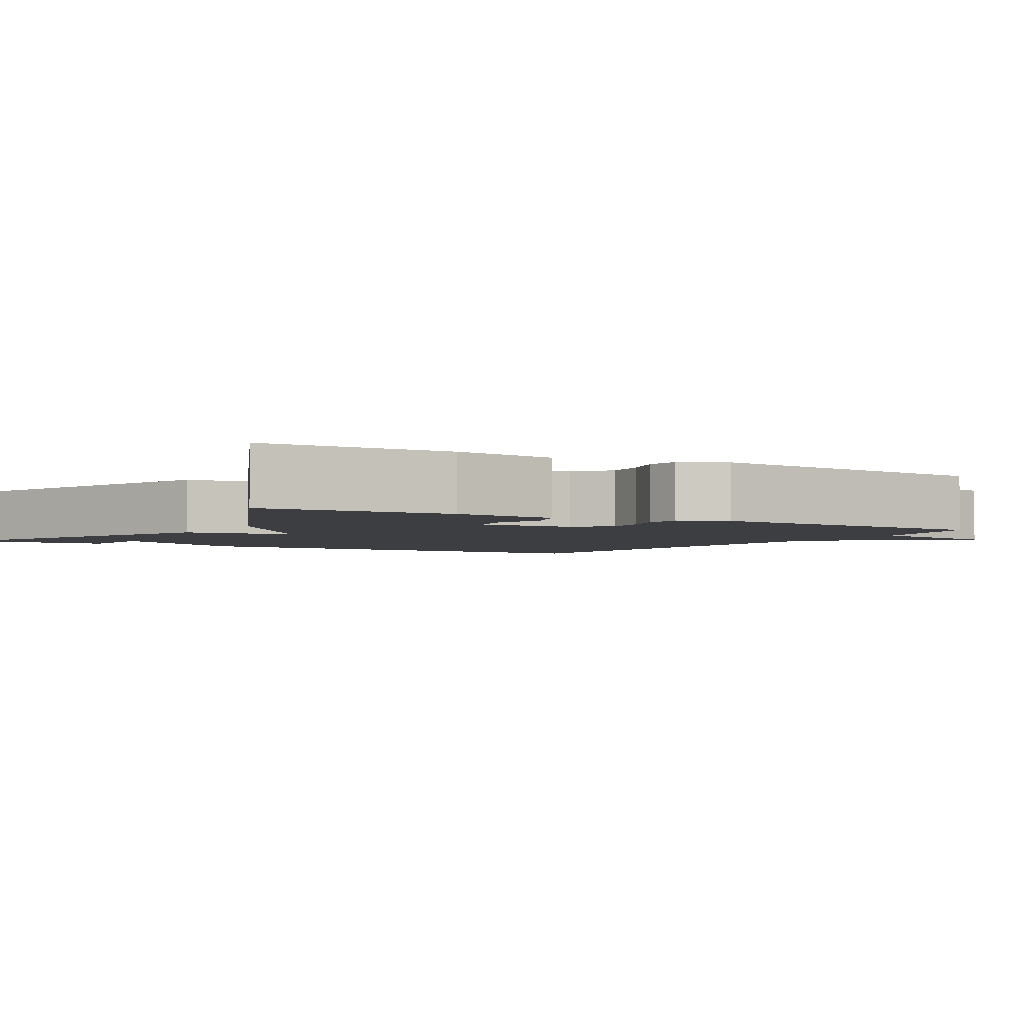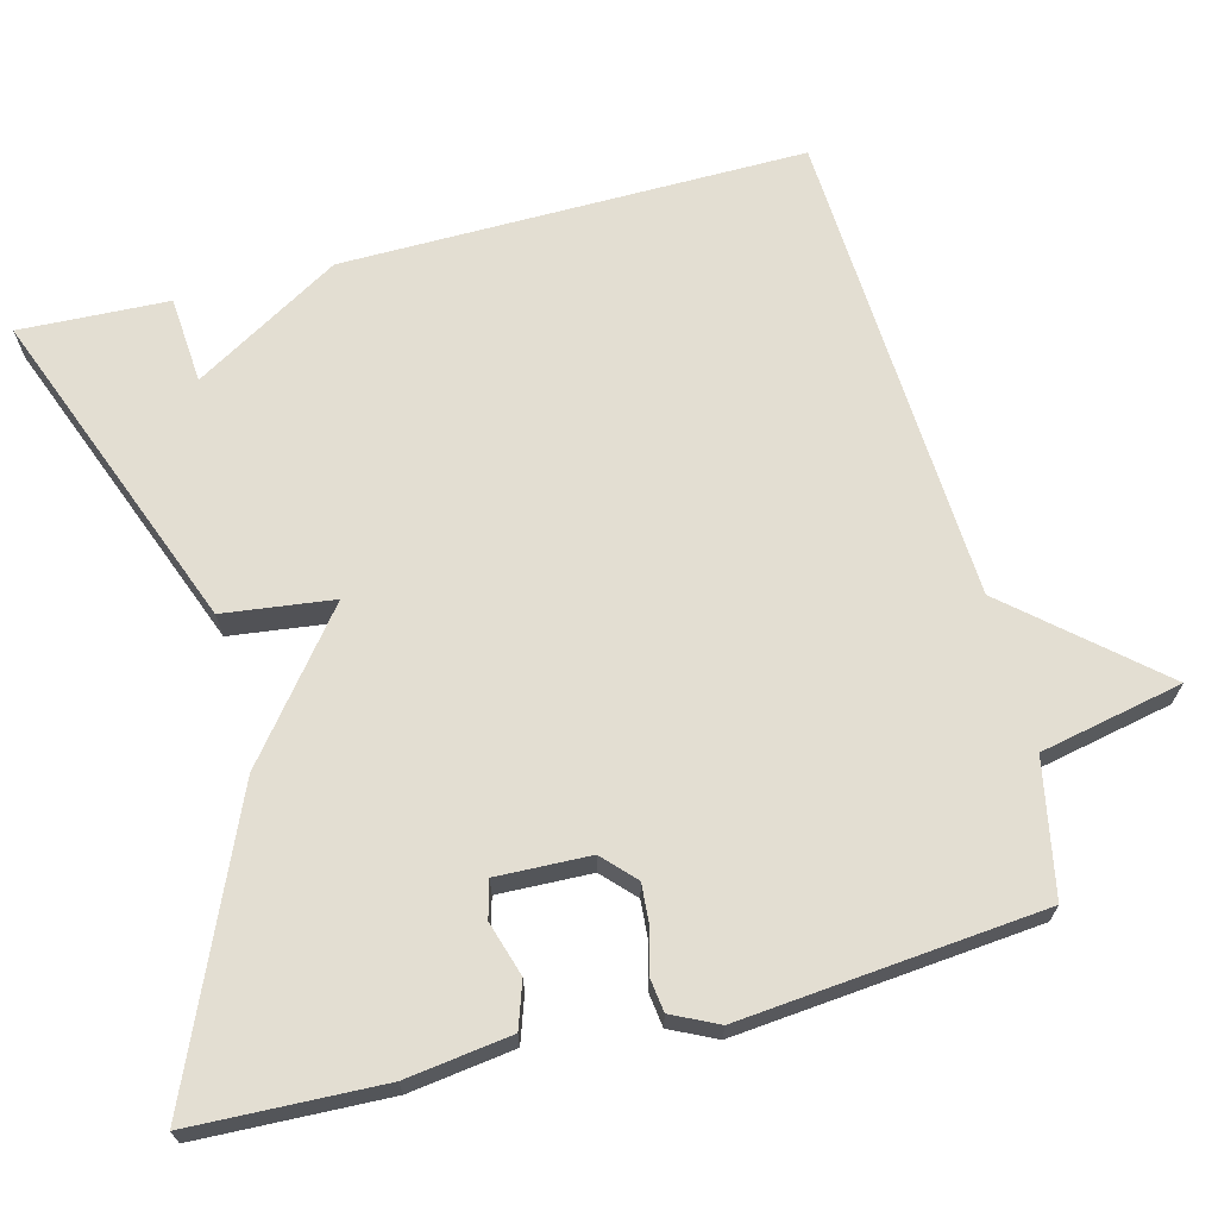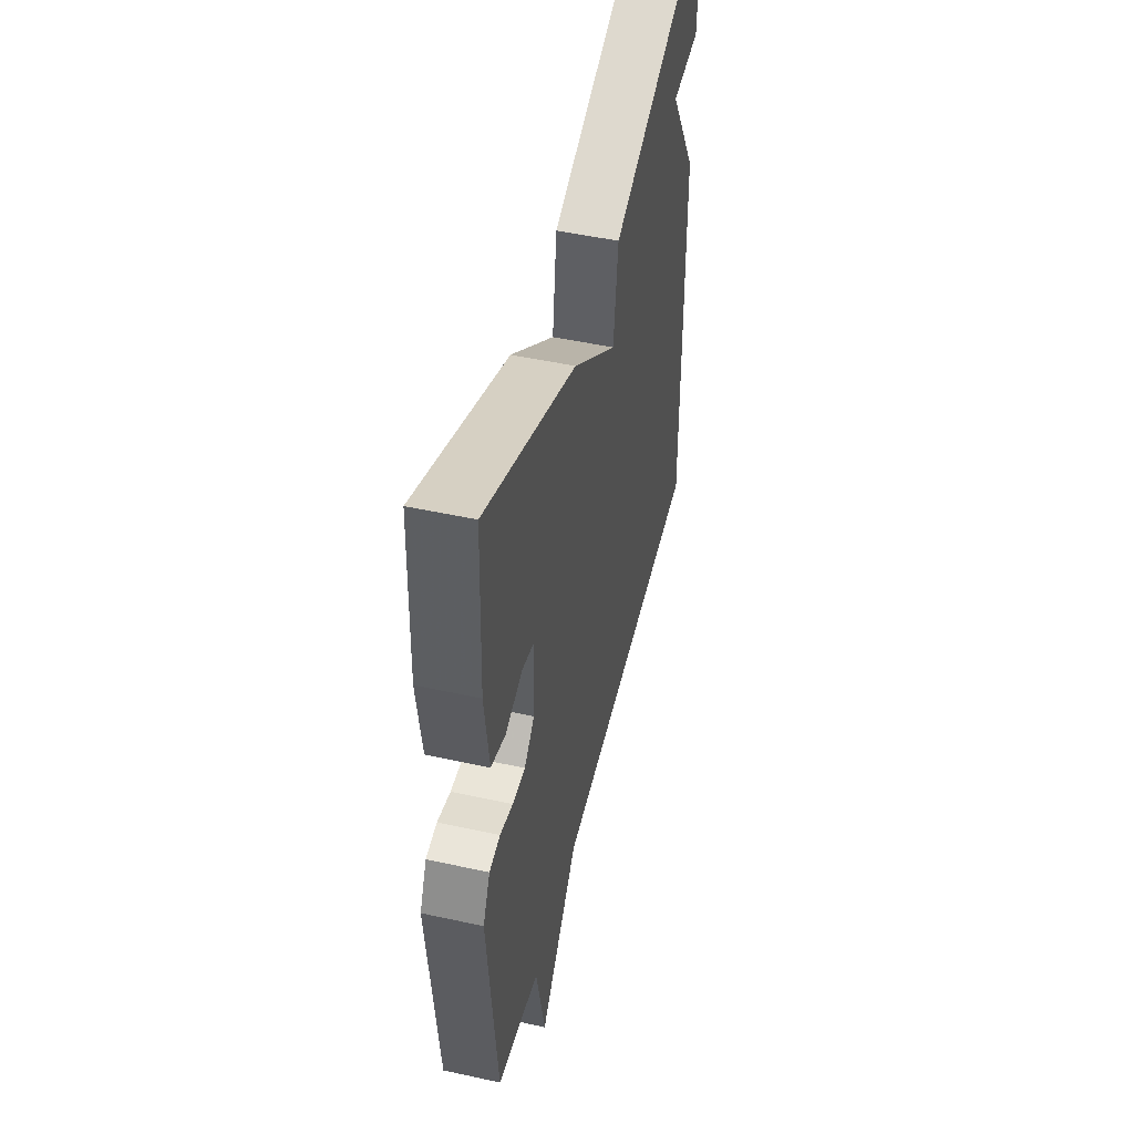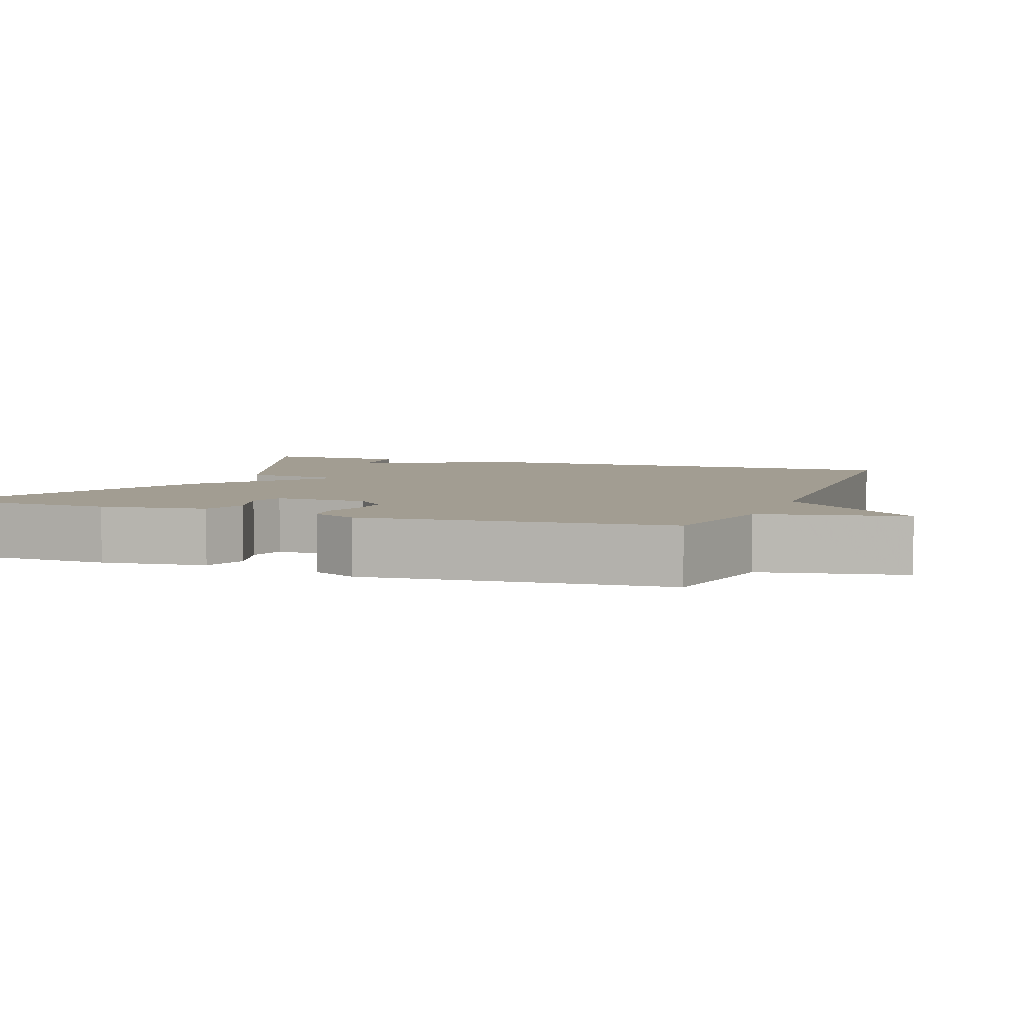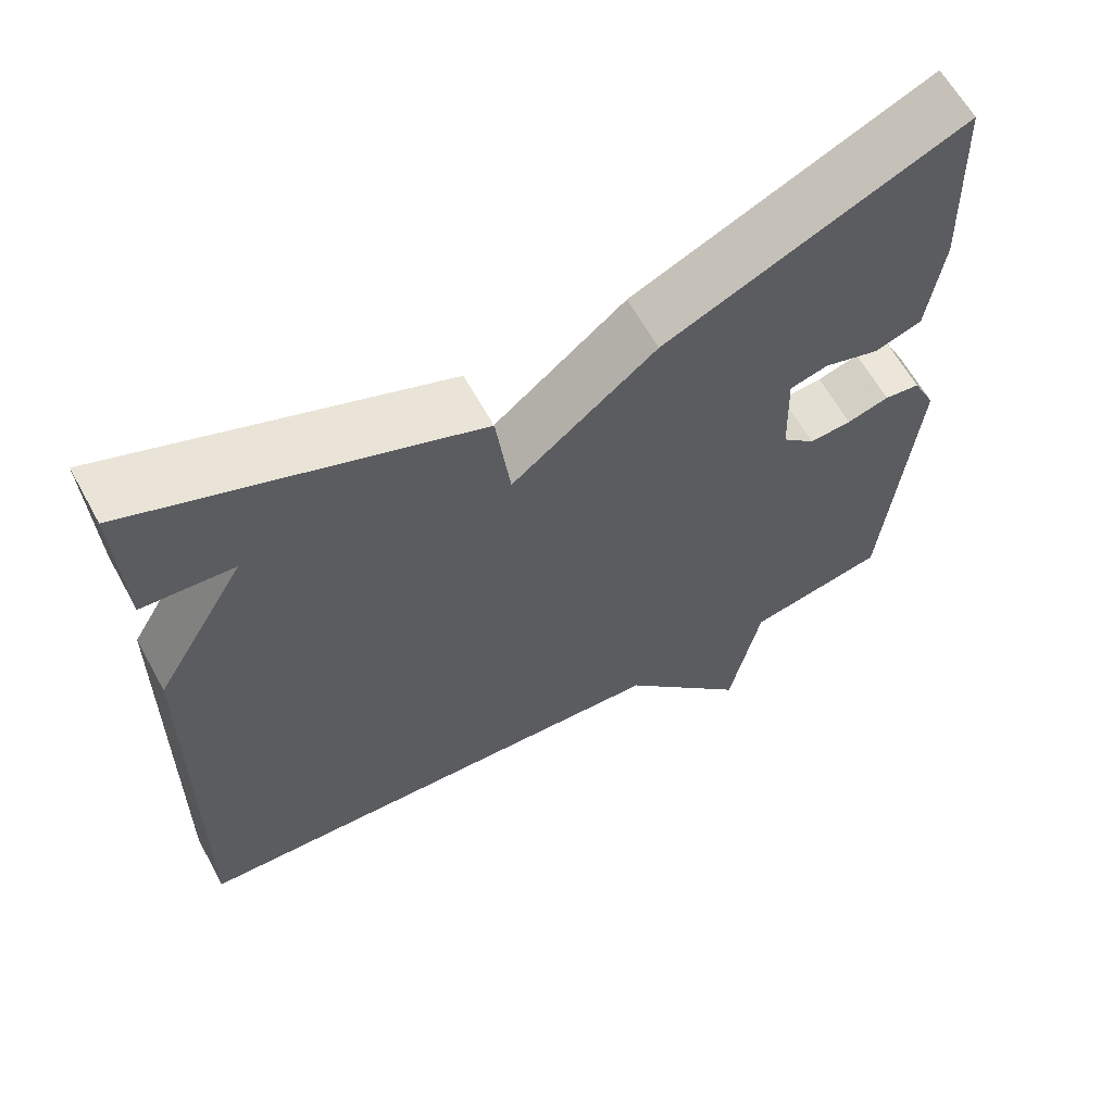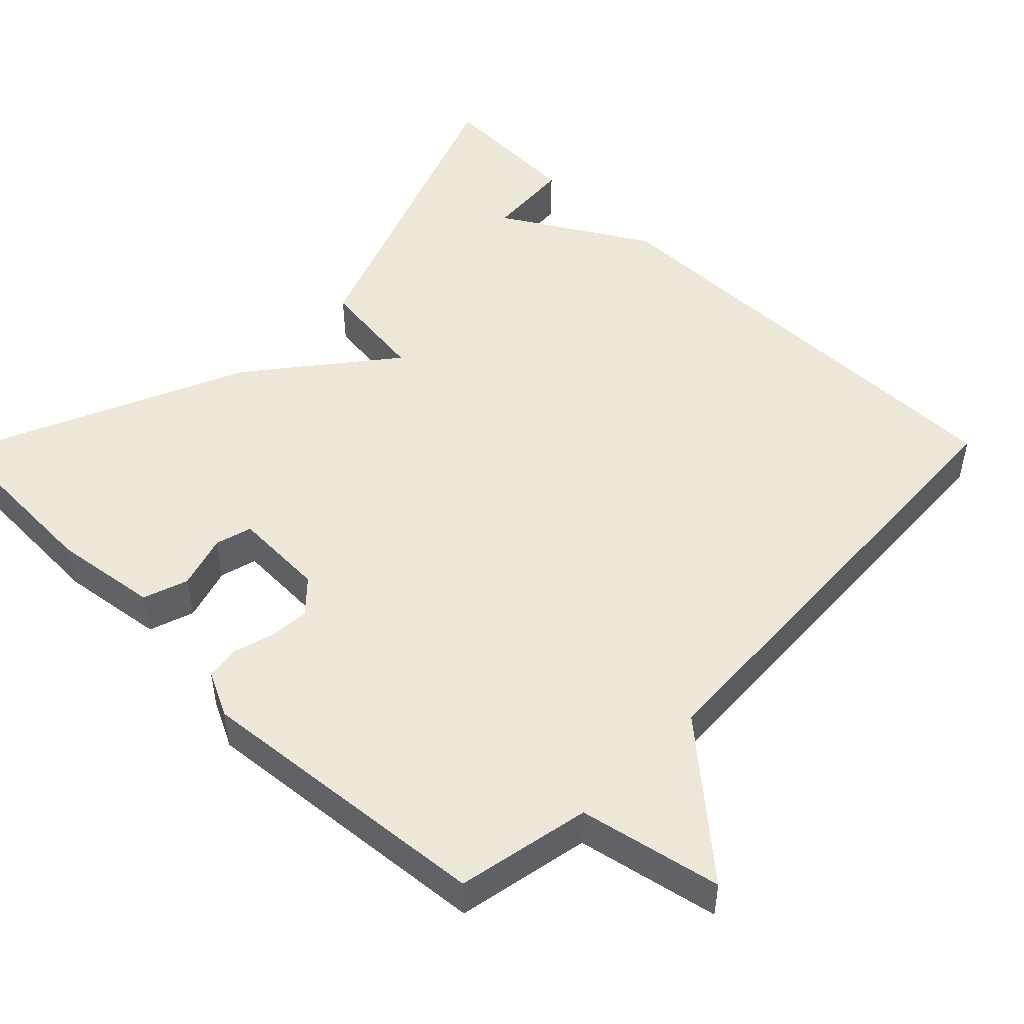
<metadata>
{"format":"obj","ext":"obj","renderer":"f3d","projection":"perspective","resolution":1024,"background":"white","views":[{"elev":-3.1,"azim":59.4,"up":"+Y"},{"elev":67.7,"azim":75.5,"up":"+Y"},{"elev":48.9,"azim":103.7,"up":"+Z"},{"elev":4.9,"azim":110.8,"up":"+Y"},{"elev":62.6,"azim":-28.8,"up":"+Z"},{"elev":49.6,"azim":134.5,"up":"+Y"}]}
</metadata>
<code>
v -0.5 0.07 0.5
v -0.075 0.07 0.336
v -0.057 0.07 0.192
v 0.125 0.07 0.336
v 0.5 0.07 0.5
v 0.509 0.07 0.251
v 0.49 0.07 0.114
v 0.431 0.07 0.094
v 0.36 0.07 0.116
v 0.312 0.07 0.103
v 0.316 0.07 -0.019
v 0.358 0.07 -0.059
v 0.411 0.07 -0.055
v 0.464 0.07 -0.04
v 0.509 0.07 -0.046
v 0.538 0.07 -0.106
v 0.5 0.07 -0.5
v 0.325 0.07 -0.534
v 0.286 0.07 -0.72
v 0.125 0.07 -0.534
v -0.5 0.07 -0.5
v -0.492 0.07 0.105
v -0.378 0.07 0.296
v -0.492 0.07 0.305
v -0.5 0 0.5
v -0.075 0 0.336
v -0.057 0 0.192
v 0.125 0 0.336
v 0.5 0 0.5
v 0.509 0 0.251
v 0.49 0 0.114
v 0.431 0 0.094
v 0.36 0 0.116
v 0.312 0 0.103
v 0.316 0 -0.019
v 0.358 0 -0.059
v 0.411 0 -0.055
v 0.464 0 -0.04
v 0.509 0 -0.046
v 0.538 0 -0.106
v 0.5 0 -0.5
v 0.325 0 -0.534
v 0.286 0 -0.72
v 0.125 0 -0.534
v -0.5 0 -0.5
v -0.492 0 0.105
v -0.378 0 0.296
v -0.492 0 0.305
f 23 24 1 2
f 20 21 22 23
f 18 19 20 23
f 16 17 18
f 15 16 18
f 14 15 18
f 13 14 18
f 12 13 18
f 11 12 18 23
f 7 8 9
f 6 7 9
f 5 6 9
f 4 5 9
f 3 4 9 10
f 23 2 3
f 11 23 3
f 3 10 11
f 26 25 48 47
f 47 46 45 44
f 47 44 43 42
f 42 41 40
f 42 40 39
f 42 39 38
f 42 38 37
f 42 37 36
f 47 42 36 35
f 33 32 31
f 33 31 30
f 33 30 29
f 33 29 28
f 34 33 28 27
f 27 26 47
f 27 47 35
f 35 34 27
f 1 25 26 2
f 2 26 27 3
f 3 27 28 4
f 4 28 29 5
f 5 29 30 6
f 6 30 31 7
f 7 31 32 8
f 8 32 33 9
f 9 33 34 10
f 10 34 35 11
f 11 35 36 12
f 12 36 37 13
f 13 37 38 14
f 14 38 39 15
f 15 39 40 16
f 16 40 41 17
f 17 41 42 18
f 18 42 43 19
f 19 43 44 20
f 20 44 45 21
f 21 45 46 22
f 22 46 47 23
f 23 47 48 24
f 24 48 25 1

</code>
